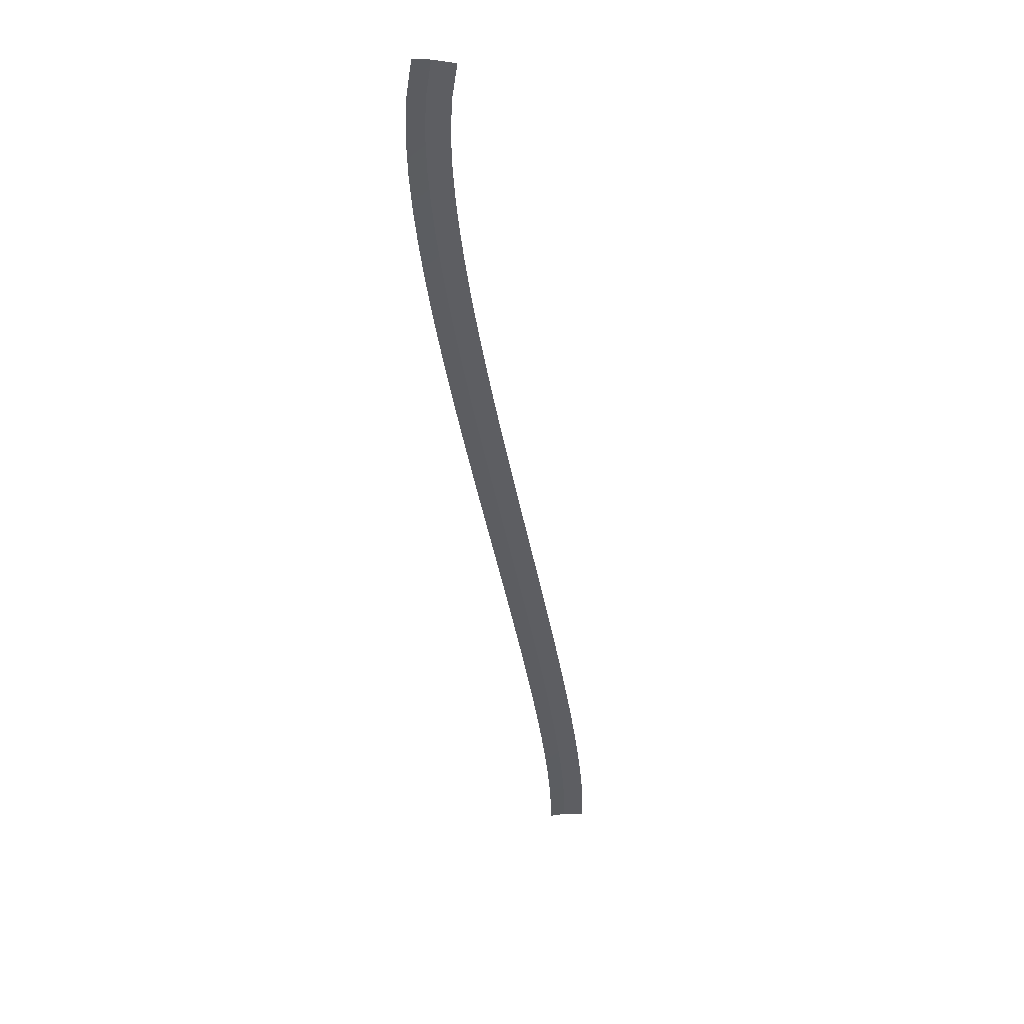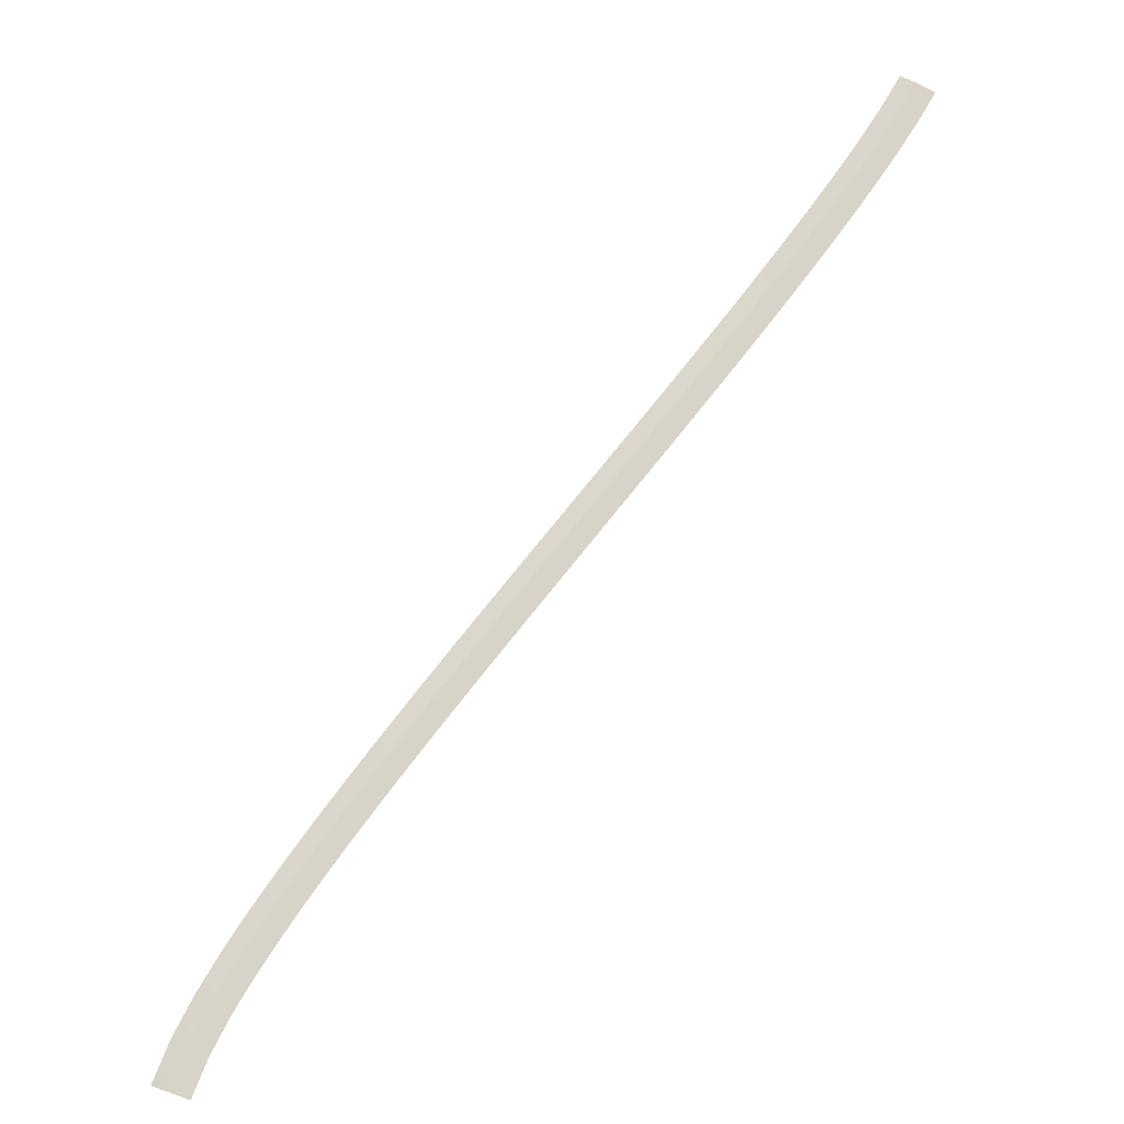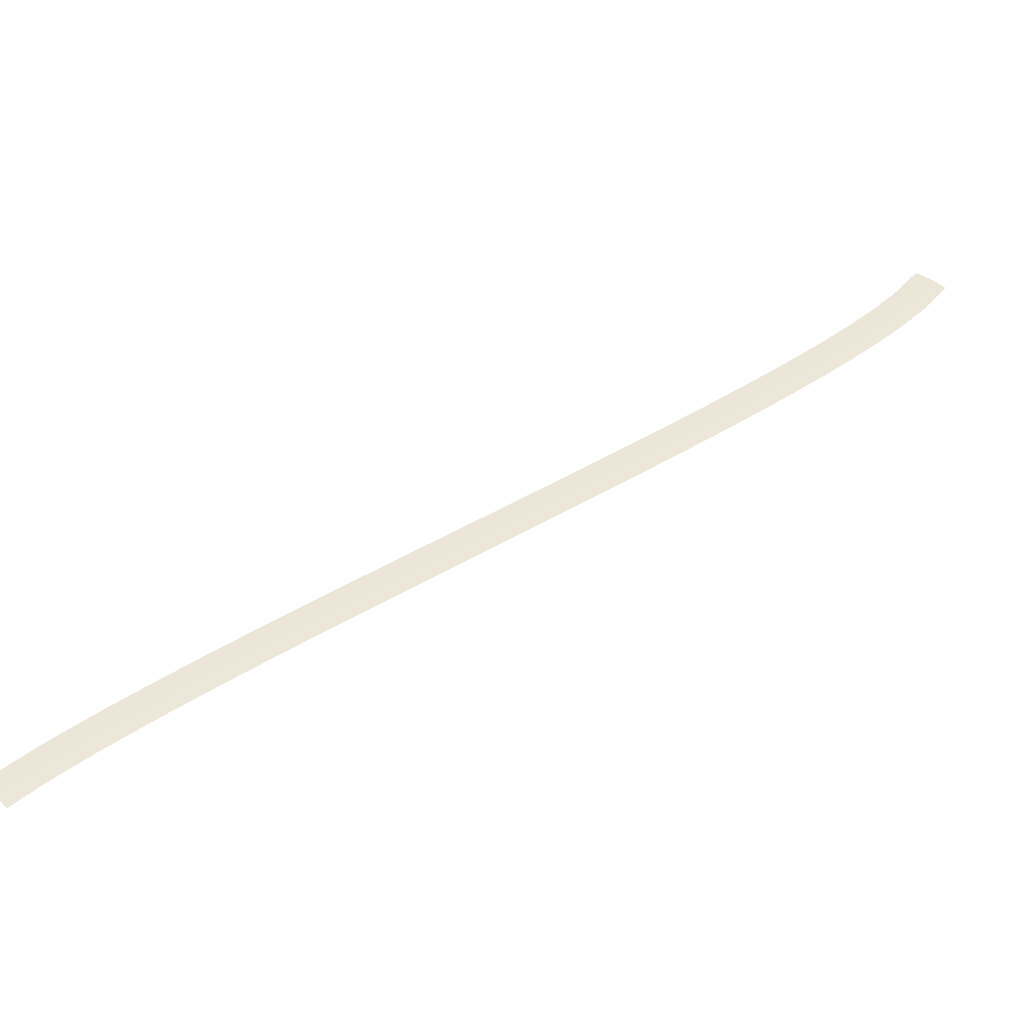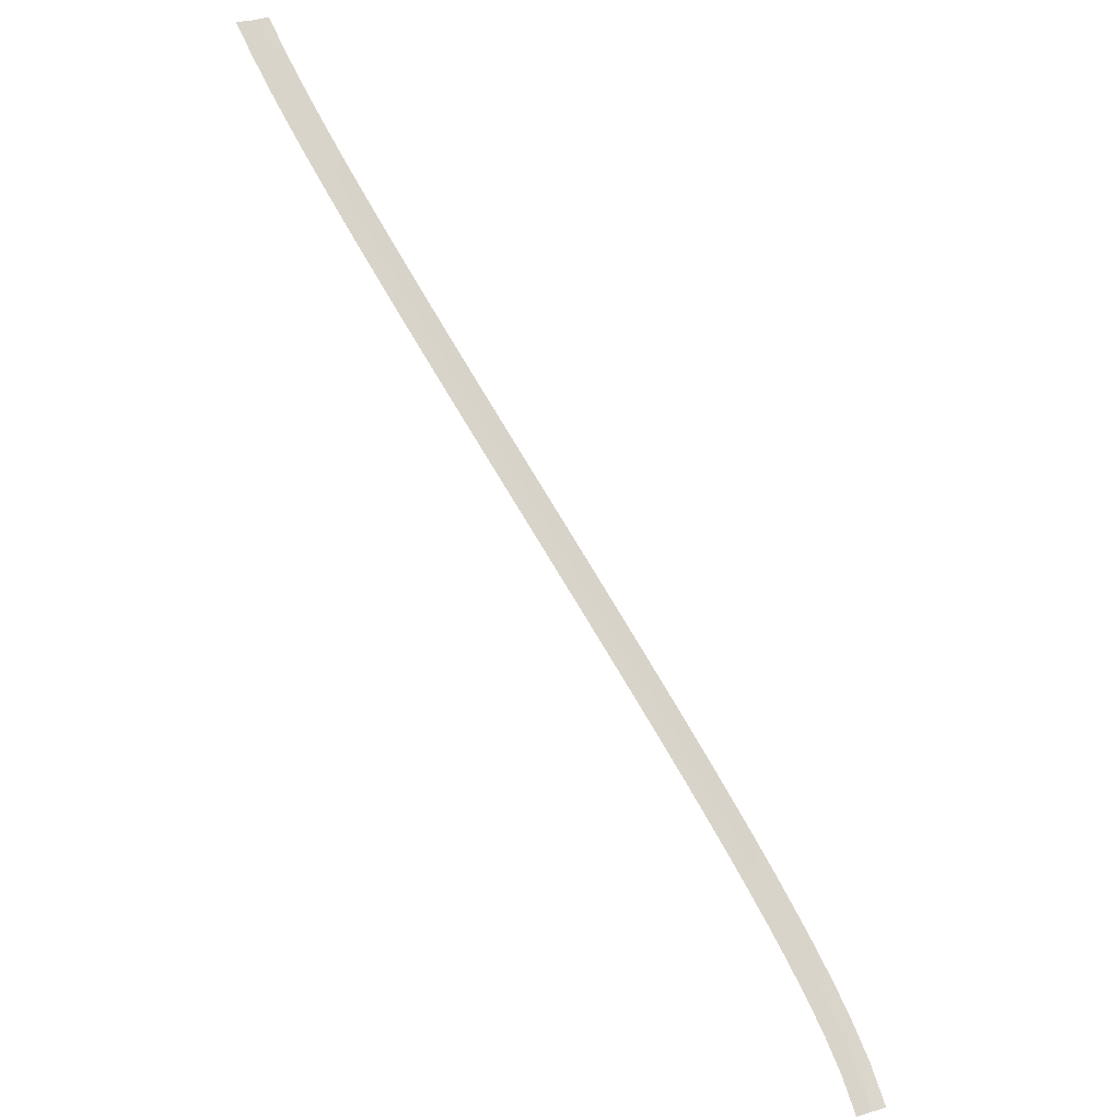
<metadata>
{"format":"obj","ext":"obj","renderer":"f3d","projection":"perspective","resolution":1024,"background":"white","views":[{"elev":-38.8,"azim":148.9,"up":"+Y"},{"elev":75.9,"azim":178.3,"up":"+Y"},{"elev":46.4,"azim":15.4,"up":"+Y"},{"elev":-26.3,"azim":-35.8,"up":"+Z"}]}
</metadata>
<code>
g SCutL10
v -75.08 0.03 288.9
v -75.08 0.03 288.9
v -77.88 0.03 287.8
v -77.88 0.03 287.8
v -72.98 -0.35 289.7
v -72.98 -0.35 289.7
v -75.08 0.03 288.9
v -75.08 0.03 288.9
v -77.42 0.03 294.3
v -77.42 0.03 294.3
v -80.1 0.03 293
v -80.1 0.03 293
v -75.4 -0.35 295.3
v -75.4 -0.35 295.3
v -77.42 0.03 294.3
v -77.42 0.03 294.3
v -80.17 0.03 299.3
v -80.17 0.03 299.3
v -82.75 0.03 297.8
v -82.75 0.03 297.8
v -78.24 -0.35 300.5
v -78.24 -0.35 300.5
v -80.17 0.03 299.3
v -80.17 0.03 299.3
v -83.07 0.03 303.9
v -83.07 0.03 303.9
v -85.57 0.03 302.3
v -85.57 0.03 302.3
v -81.19 -0.35 305.1
v -81.19 -0.35 305.1
v -83.07 0.03 303.9
v -83.07 0.03 303.9
v -86.07 0.03 308.3
v -86.07 0.03 308.3
v -88.53 0.03 306.6
v -88.53 0.03 306.6
v -84.23 -0.35 309.6
v -84.23 -0.35 309.6
v -86.07 0.03 308.3
v -86.07 0.03 308.3
v -89.14 0.03 312.6
v -89.14 0.03 312.6
v -91.55 0.03 310.8
v -91.55 0.03 310.8
v -87.33 -0.35 313.9
v -87.33 -0.35 313.9
v -89.14 0.03 312.6
v -89.14 0.03 312.6
v -92.22 0.03 316.7
v -92.22 0.03 316.7
v -94.61 0.03 314.9
v -94.61 0.03 314.9
v -90.43 -0.35 318
v -90.43 -0.35 318
v -92.22 0.03 316.7
v -92.22 0.03 316.7
v -95.36 0.03 320.7
v -95.36 0.03 320.7
v -97.73 0.03 318.9
v -97.73 0.03 318.9
v -93.59 -0.35 322.1
v -93.59 -0.35 322.1
v -95.36 0.03 320.7
v -95.36 0.03 320.7
v -98.56 0.03 324.8
v -98.56 0.03 324.8
v -100.9 0.03 322.9
v -100.9 0.03 322.9
v -96.8 -0.35 326.2
v -96.8 -0.35 326.2
v -98.56 0.03 324.8
v -98.56 0.03 324.8
v -101.8 0.03 328.8
v -101.8 0.03 328.8
v -104.1 0.03 326.9
v -104.1 0.03 326.9
v -100 -0.35 330.2
v -100 -0.35 330.2
v -101.8 0.03 328.8
v -101.8 0.03 328.8
v -105 0.03 332.8
v -105 0.03 332.8
v -107.3 0.03 330.9
v -107.3 0.03 330.9
v -103.3 -0.35 334.2
v -103.3 -0.35 334.2
v -105 0.03 332.8
v -105 0.03 332.8
v -108.3 0.03 336.7
v -108.3 0.03 336.7
v -110.6 0.03 334.8
v -110.6 0.03 334.8
v -106.6 -0.35 338.2
v -106.6 -0.35 338.2
v -108.3 0.03 336.7
v -108.3 0.03 336.7
v -111.6 0.03 340.7
v -111.6 0.03 340.7
v -113.9 0.03 338.7
v -113.9 0.03 338.7
v -109.8 -0.35 342.1
v -109.8 -0.35 342.1
v -111.6 0.03 340.7
v -111.6 0.03 340.7
v -114.9 0.03 344.6
v -114.9 0.03 344.6
v -117.1 0.03 342.6
v -117.1 0.03 342.6
v -113.1 -0.35 346
v -113.1 -0.35 346
v -114.9 0.03 344.6
v -114.9 0.03 344.6
v -118.1 0.03 348.4
v -118.1 0.03 348.4
v -120.4 0.03 346.5
v -120.4 0.03 346.5
v -116.4 -0.35 349.9
v -116.4 -0.35 349.9
v -118.1 0.03 348.4
v -118.1 0.03 348.4
v -121.4 0.03 352.3
v -121.4 0.03 352.3
v -123.7 0.03 350.4
v -123.7 0.03 350.4
v -119.7 -0.35 353.8
v -119.7 -0.35 353.8
v -121.4 0.03 352.3
v -121.4 0.03 352.3
v -124.7 0.03 356.2
v -124.7 0.03 356.2
v -127 0.03 354.2
v -127 0.03 354.2
v -123 -0.35 357.6
v -123 -0.35 357.6
v -124.7 0.03 356.2
v -124.7 0.03 356.2
v -127.9 0.03 360
v -127.9 0.03 360
v -130.2 0.03 358.1
v -130.2 0.03 358.1
v -126.2 -0.35 361.5
v -126.2 -0.35 361.5
v -127.9 0.03 360
v -127.9 0.03 360
v -131.2 0.03 363.8
v -131.2 0.03 363.8
v -133.5 0.03 361.9
v -133.5 0.03 361.9
v -129.5 -0.35 365.3
v -129.5 -0.35 365.3
v -131.2 0.03 363.8
v -131.2 0.03 363.8
v -134.4 0.03 367.7
v -134.4 0.03 367.7
v -136.7 0.03 365.7
v -136.7 0.03 365.7
v -132.7 -0.35 369.1
v -132.7 -0.35 369.1
v -134.4 0.03 367.7
v -134.4 0.03 367.7
v -137.7 0.03 371.5
v -137.7 0.03 371.5
v -140 0.03 369.6
v -140 0.03 369.6
v -136 -0.35 373
v -136 -0.35 373
v -137.7 0.03 371.5
v -137.7 0.03 371.5
v -141 0.03 375.4
v -141 0.03 375.4
v -143.3 0.03 373.4
v -143.3 0.03 373.4
v -139.2 -0.35 376.8
v -139.2 -0.35 376.8
v -141 0.03 375.4
v -141 0.03 375.4
v -144.2 0.03 379.2
v -144.2 0.03 379.2
v -146.5 0.03 377.3
v -146.5 0.03 377.3
v -142.5 -0.35 380.7
v -142.5 -0.35 380.7
v -144.2 0.03 379.2
v -144.2 0.03 379.2
v -147.4 0.03 383.1
v -147.4 0.03 383.1
v -149.7 0.03 381.2
v -149.7 0.03 381.2
v -145.7 -0.35 384.5
v -145.7 -0.35 384.5
v -147.4 0.03 383.1
v -147.4 0.03 383.1
v -150.6 0.03 387
v -150.6 0.03 387
v -152.9 0.03 385.1
v -152.9 0.03 385.1
v -148.9 -0.35 388.4
v -148.9 -0.35 388.4
v -150.6 0.03 387
v -150.6 0.03 387
v -153.8 0.03 390.8
v -153.8 0.03 390.8
v -156.1 0.03 388.9
v -156.1 0.03 388.9
v -152 -0.35 392.2
v -152 -0.35 392.2
v -153.8 0.03 390.8
v -153.8 0.03 390.8
v -156.9 0.03 394.7
v -156.9 0.03 394.7
v -159.2 0.03 392.8
v -159.2 0.03 392.8
v -155.1 -0.35 396.1
v -155.1 -0.35 396.1
v -156.9 0.03 394.7
v -156.9 0.03 394.7
v -160 0.03 398.6
v -160 0.03 398.6
v -162.3 0.03 396.7
v -162.3 0.03 396.7
v -158.2 -0.35 400
v -158.2 -0.35 400
v -160 0.03 398.6
v -160 0.03 398.6
v -163 0.03 402.5
v -163 0.03 402.5
v -165.4 0.03 400.7
v -165.4 0.03 400.7
v -161.2 -0.35 403.9
v -161.2 -0.35 403.9
v -163 0.03 402.5
v -163 0.03 402.5
v -165.9 0.03 406.4
v -165.9 0.03 406.4
v -168.4 0.03 404.7
v -168.4 0.03 404.7
v -164.1 -0.35 407.8
v -164.1 -0.35 407.8
v -165.9 0.03 406.4
v -165.9 0.03 406.4
v -168.7 0.03 410.3
v -168.7 0.03 410.3
v -171.2 0.03 408.6
v -171.2 0.03 408.6
v -166.9 -0.35 411.6
v -166.9 -0.35 411.6
v -168.7 0.03 410.3
v -168.7 0.03 410.3
v -171.4 0.03 414.2
v -171.4 0.03 414.2
v -173.9 0.03 412.6
v -173.9 0.03 412.6
v -169.5 -0.35 415.5
v -169.5 -0.35 415.5
v -171.4 0.03 414.2
v -171.4 0.03 414.2
v -173.8 0.03 418.1
v -173.8 0.03 418.1
v -176.4 0.03 416.6
v -176.4 0.03 416.6
v -171.9 -0.35 419.3
v -171.9 -0.35 419.3
v -173.8 0.03 418.1
v -173.8 0.03 418.1
f 9 1 3
f 11 9 3
f 13 5 7
f 15 13 7
f 17 9 11
f 19 17 11
f 21 13 15
f 23 21 15
f 25 17 19
f 27 25 19
f 29 21 23
f 31 29 23
f 33 25 27
f 35 33 27
f 37 29 31
f 39 37 31
f 41 33 35
f 43 41 35
f 45 37 39
f 47 45 39
f 49 41 43
f 51 49 43
f 53 45 47
f 55 53 47
f 57 49 51
f 59 57 51
f 61 53 55
f 63 61 55
f 65 57 59
f 67 65 59
f 69 61 63
f 71 69 63
f 73 65 67
f 75 73 67
f 77 69 71
f 79 77 71
f 81 73 75
f 83 81 75
f 85 77 79
f 87 85 79
f 89 81 83
f 91 89 83
f 93 85 87
f 95 93 87
f 97 89 91
f 99 97 91
f 101 93 95
f 103 101 95
f 105 97 99
f 107 105 99
f 109 101 103
f 111 109 103
f 113 105 107
f 115 113 107
f 117 109 111
f 119 117 111
f 121 113 115
f 123 121 115
f 125 117 119
f 127 125 119
f 129 121 123
f 131 129 123
f 133 125 127
f 135 133 127
f 137 129 131
f 139 137 131
f 141 133 135
f 143 141 135
f 145 137 139
f 147 145 139
f 149 141 143
f 151 149 143
f 153 145 147
f 155 153 147
f 157 149 151
f 159 157 151
f 161 153 155
f 163 161 155
f 165 157 159
f 167 165 159
f 169 161 163
f 171 169 163
f 173 165 167
f 175 173 167
f 177 169 171
f 179 177 171
f 181 173 175
f 183 181 175
f 185 177 179
f 187 185 179
f 189 181 183
f 191 189 183
f 193 185 187
f 195 193 187
f 197 189 191
f 199 197 191
f 201 193 195
f 203 201 195
f 205 197 199
f 207 205 199
f 209 201 203
f 211 209 203
f 213 205 207
f 215 213 207
f 217 209 211
f 219 217 211
f 221 213 215
f 223 221 215
f 225 217 219
f 227 225 219
f 229 221 223
f 231 229 223
f 233 225 227
f 235 233 227
f 237 229 231
f 239 237 231
f 241 233 235
f 243 241 235
f 245 237 239
f 247 245 239
f 249 241 243
f 251 249 243
f 253 245 247
f 255 253 247
f 257 249 251
f 259 257 251
f 261 253 255
f 263 261 255

</code>
